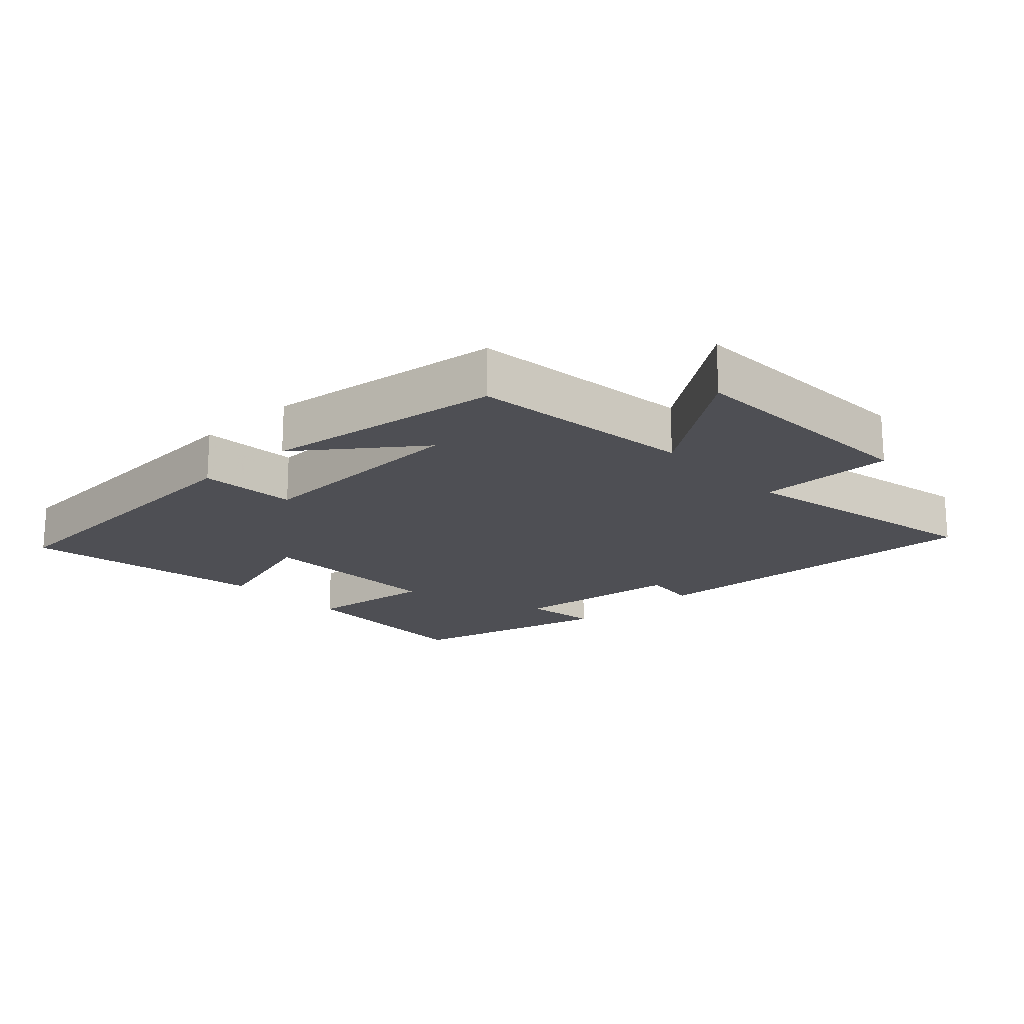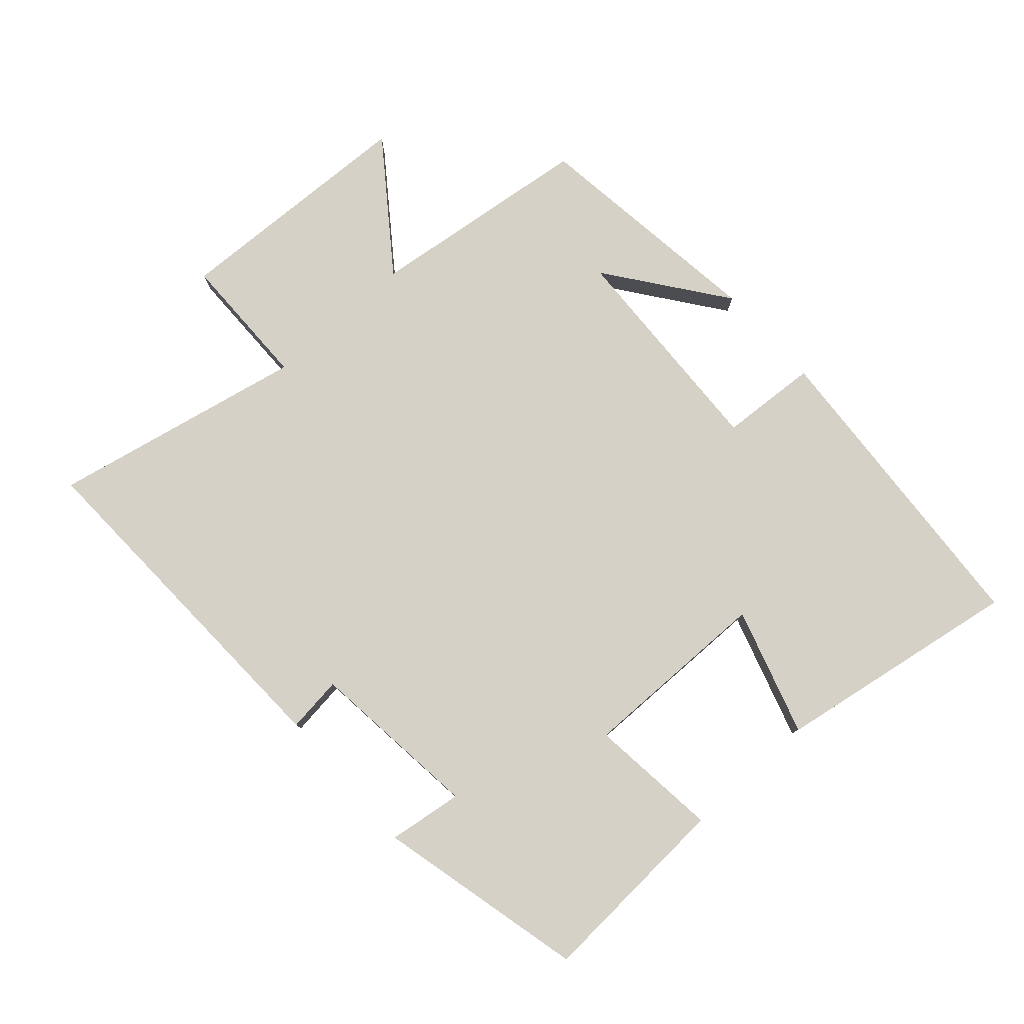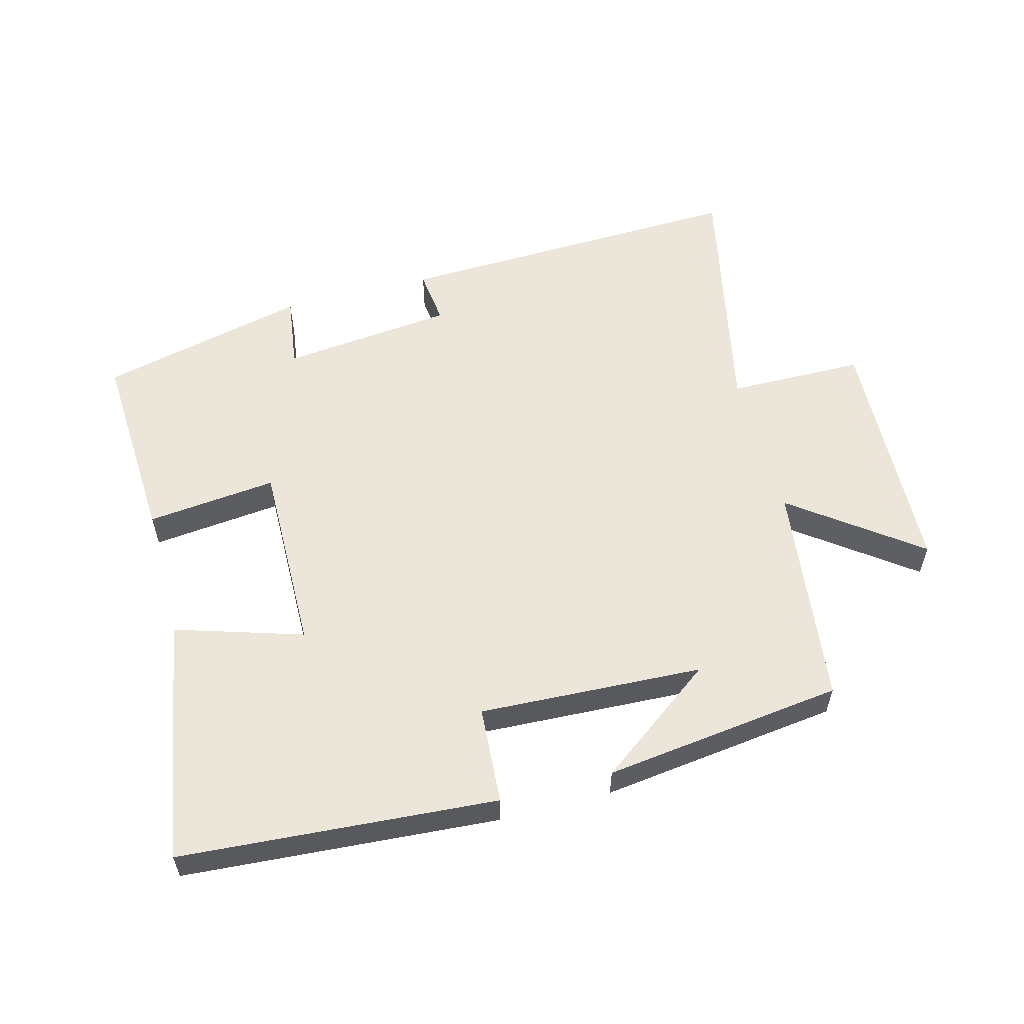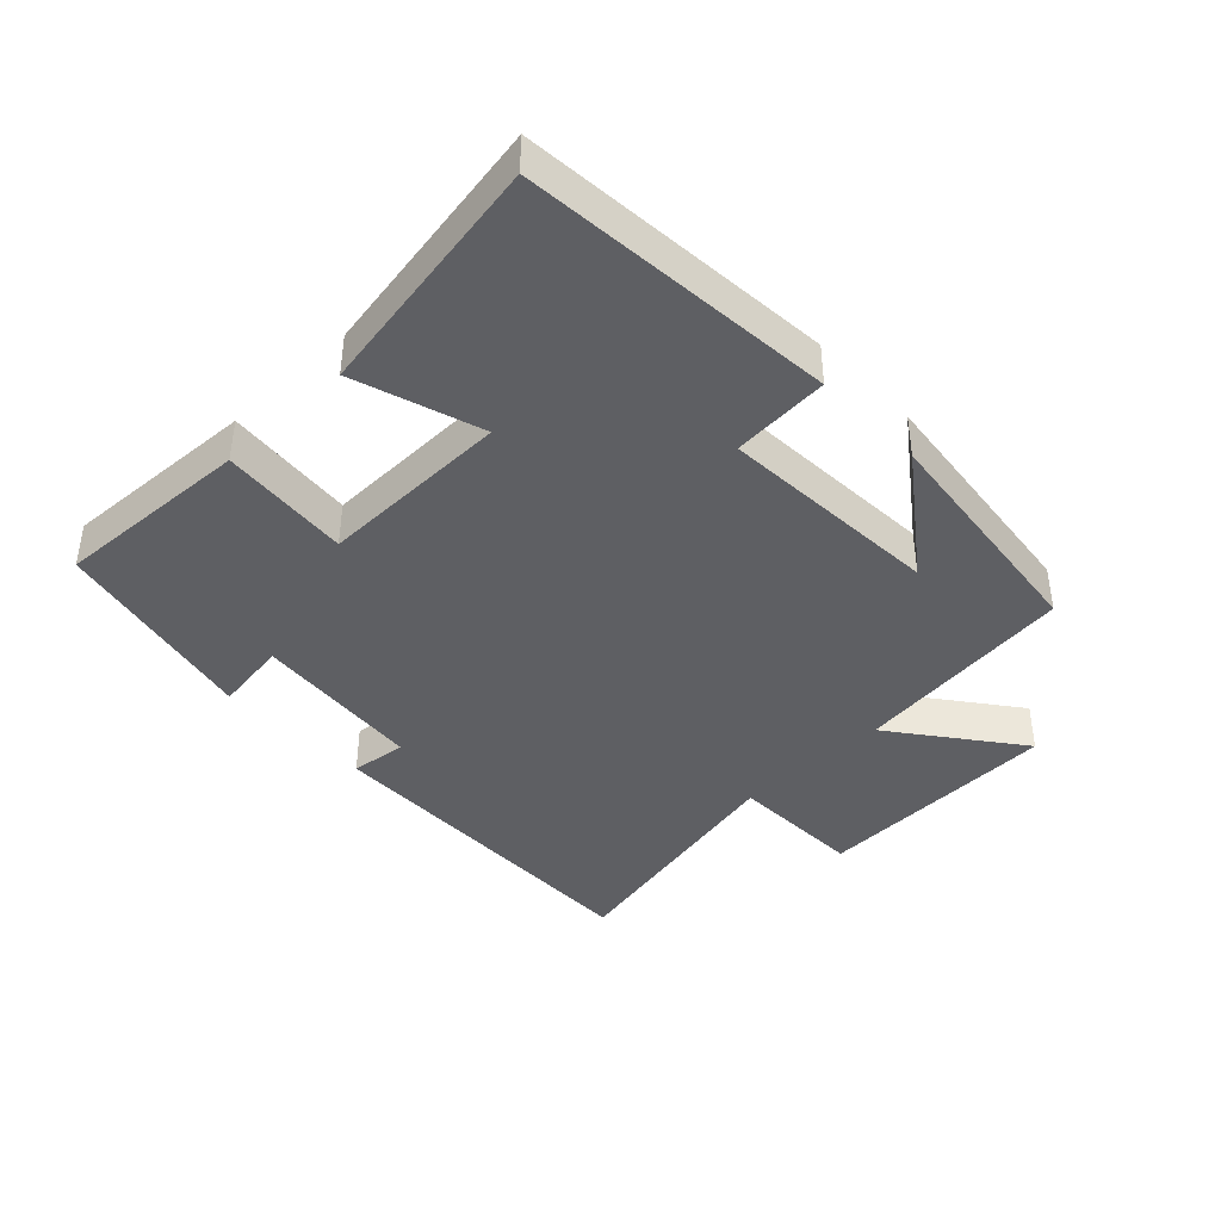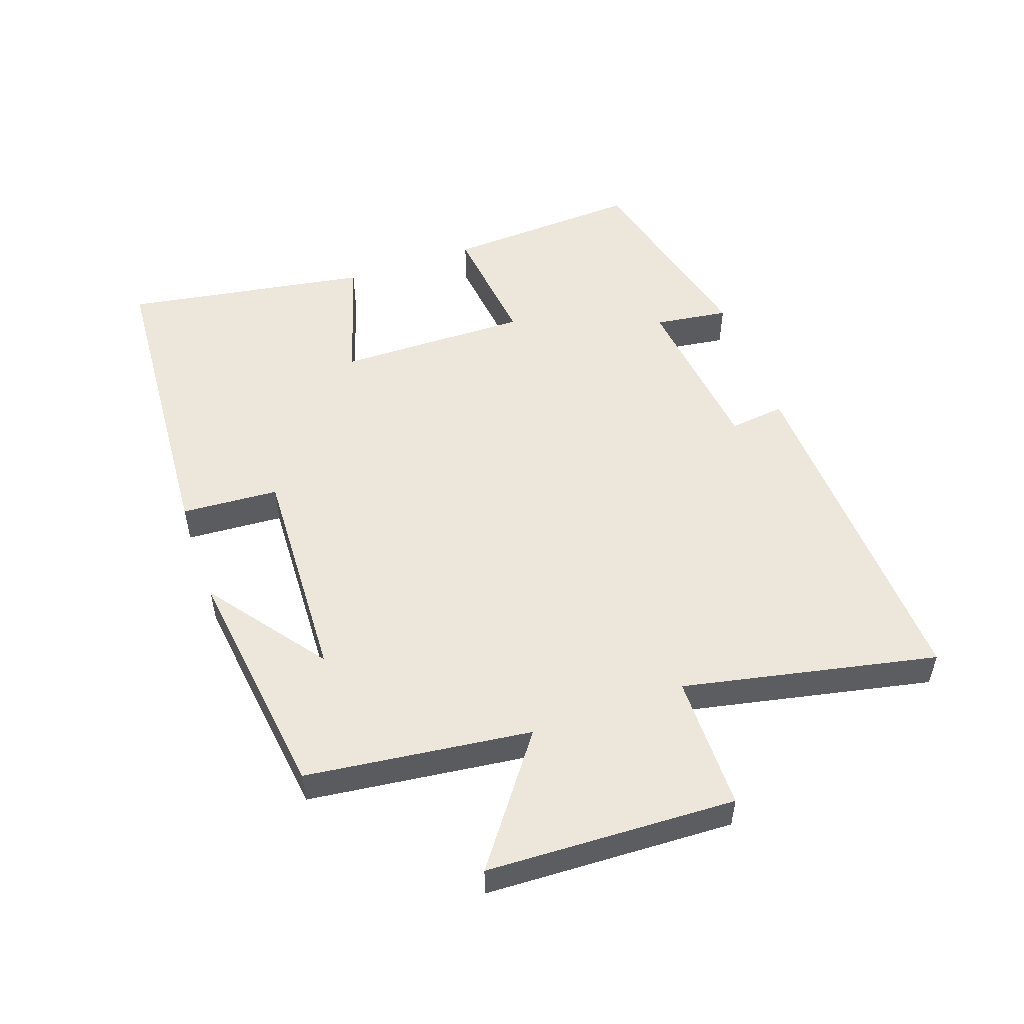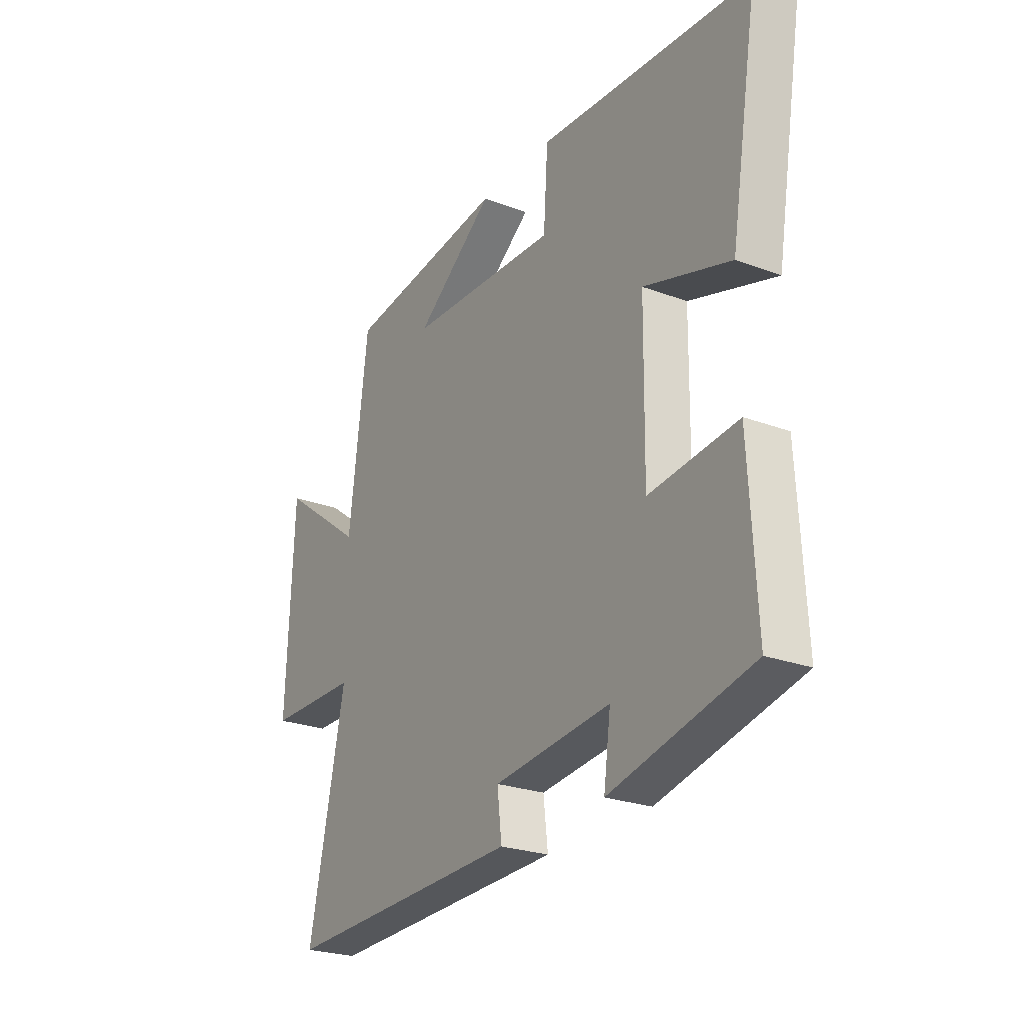
<metadata>
{"format":"obj","ext":"obj","renderer":"f3d","projection":"perspective","resolution":1024,"background":"white","views":[{"elev":-18.3,"azim":42.9,"up":"+Y"},{"elev":79.2,"azim":-132.0,"up":"+Y"},{"elev":56.9,"azim":-14.9,"up":"+Y"},{"elev":-40.5,"azim":-46.0,"up":"+Y"},{"elev":52.0,"azim":70.4,"up":"+Y"},{"elev":-24.9,"azim":-121.3,"up":"+Z"}]}
</metadata>
<code>
v 0.582 0.07 -0.518
v 0.041 0.07 -0.5
v 0.051 0.07 -0.414
v -0.213 0.07 -0.386
v -0.197 0.07 -0.5
v -0.516 0.07 -0.425
v -0.5 0.07 -0.123
v -0.301 0.07 -0.144
v -0.305 0.07 0.15
v -0.5 0.07 0.089
v -0.563 0.07 0.465
v -0.081 0.07 0.5
v -0.071 0.07 0.351
v 0.271 0.07 0.367
v 0.091 0.07 0.5
v 0.457 0.07 0.454
v 0.5 0.07 0.11
v 0.692 0.07 0.253
v 0.708 0.07 -0.127
v 0.5 0.07 -0.13
v 0.582 0 -0.518
v 0.041 0 -0.5
v 0.051 0 -0.414
v -0.213 0 -0.386
v -0.197 0 -0.5
v -0.516 0 -0.425
v -0.5 0 -0.123
v -0.301 0 -0.144
v -0.305 0 0.15
v -0.5 0 0.089
v -0.563 0 0.465
v -0.081 0 0.5
v -0.071 0 0.351
v 0.271 0 0.367
v 0.091 0 0.5
v 0.457 0 0.454
v 0.5 0 0.11
v 0.692 0 0.253
v 0.708 0 -0.127
v 0.5 0 -0.13
f 17 18 19 20
f 16 17 20
f 14 15 16
f 14 16 20
f 13 14 20 1
f 9 10 11 12
f 8 9 12 13
f 5 6 7 8
f 4 5 8
f 3 4 8 13
f 1 2 3
f 1 3 13
f 40 39 38 37
f 40 37 36
f 36 35 34
f 40 36 34
f 21 40 34 33
f 32 31 30 29
f 33 32 29 28
f 28 27 26 25
f 28 25 24
f 33 28 24 23
f 23 22 21
f 33 23 21
f 1 21 22 2
f 2 22 23 3
f 3 23 24 4
f 4 24 25 5
f 5 25 26 6
f 6 26 27 7
f 7 27 28 8
f 8 28 29 9
f 9 29 30 10
f 10 30 31 11
f 11 31 32 12
f 12 32 33 13
f 13 33 34 14
f 14 34 35 15
f 15 35 36 16
f 16 36 37 17
f 17 37 38 18
f 18 38 39 19
f 19 39 40 20
f 20 40 21 1

</code>
